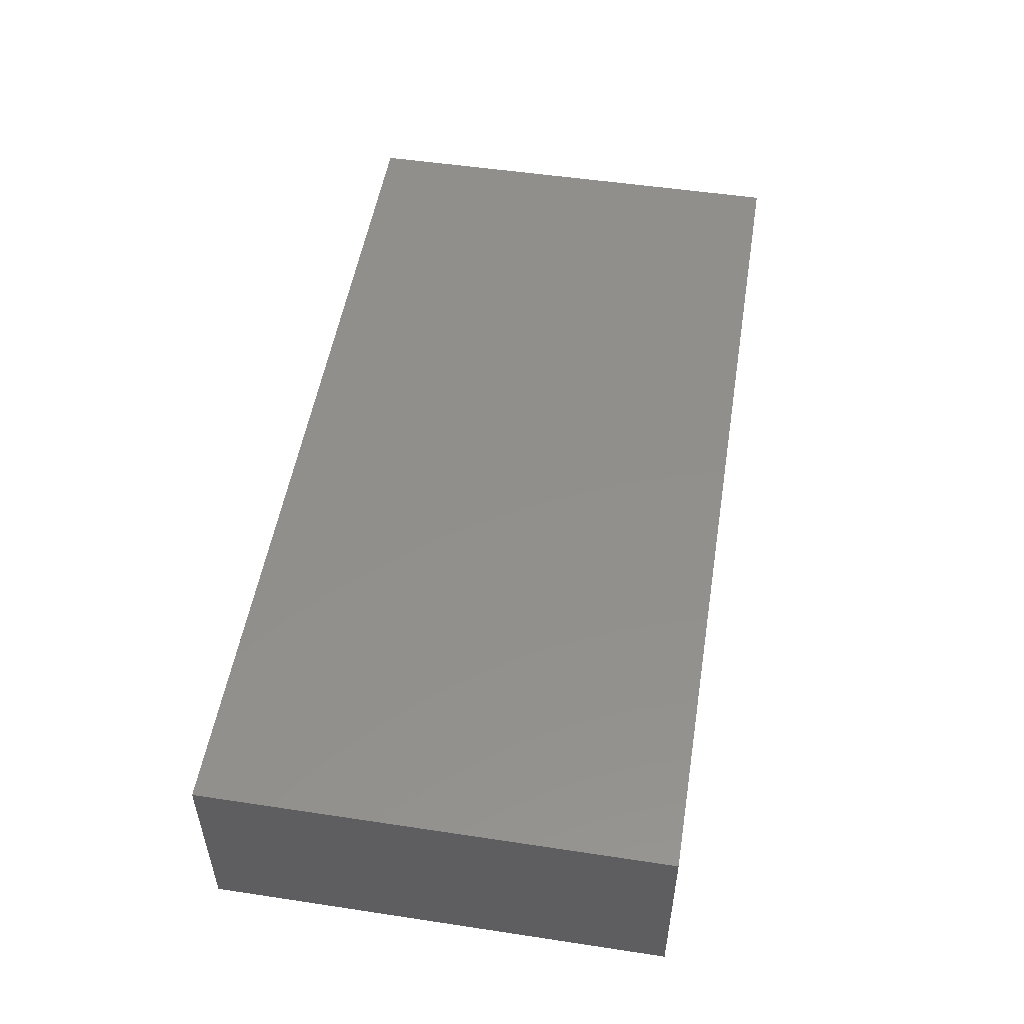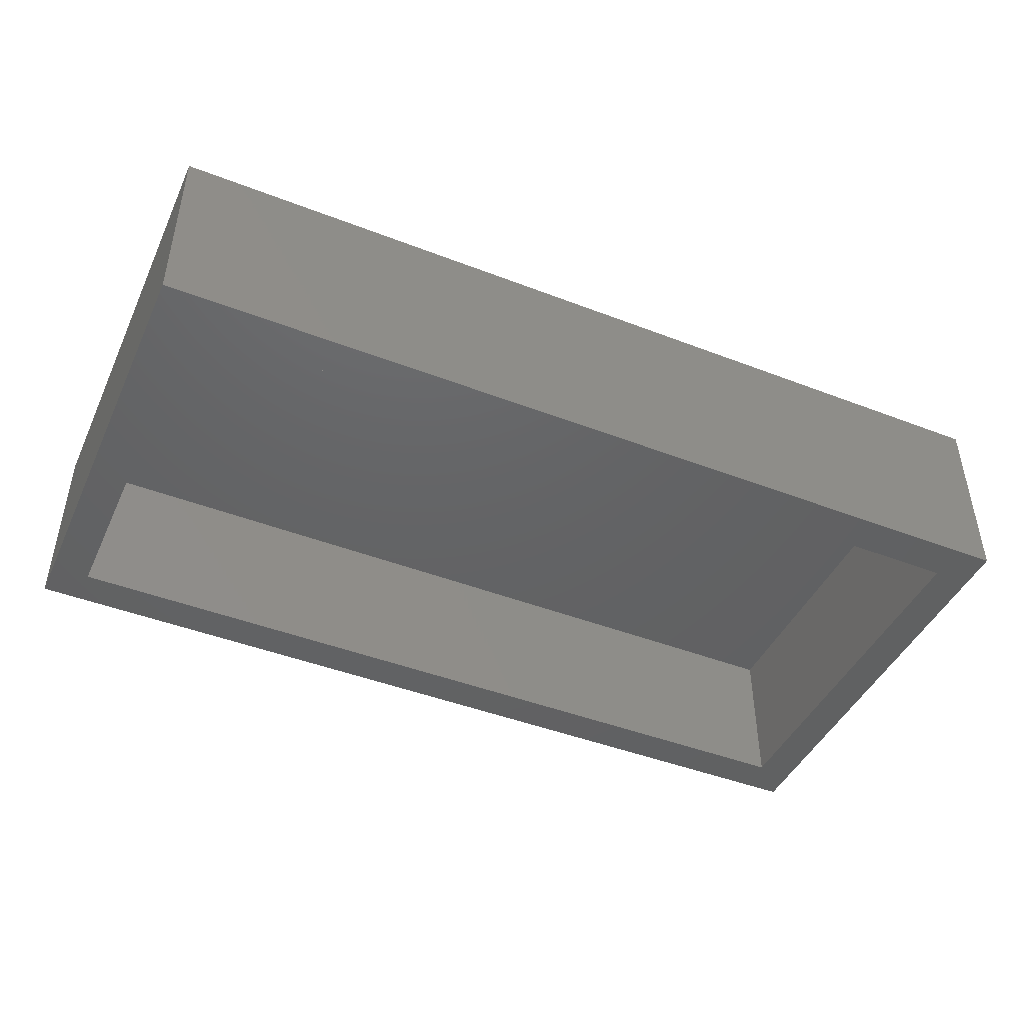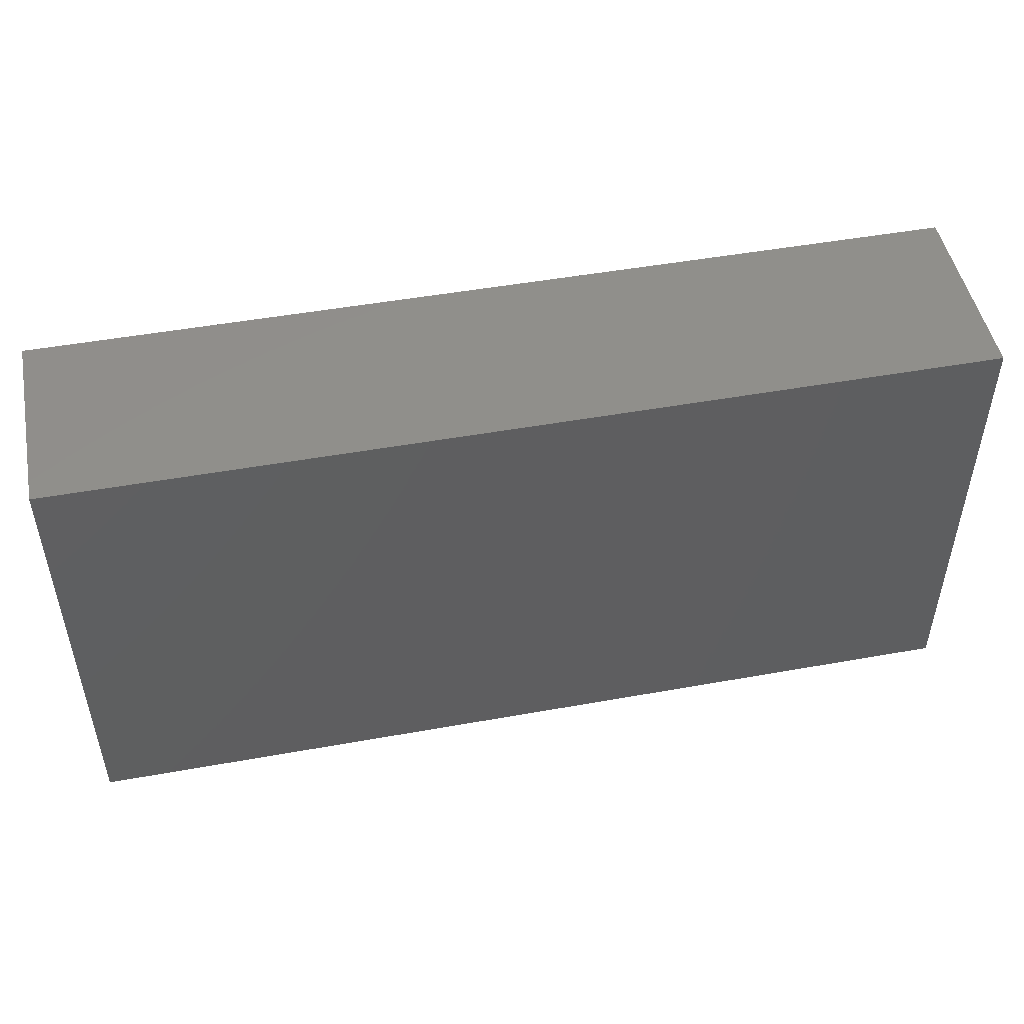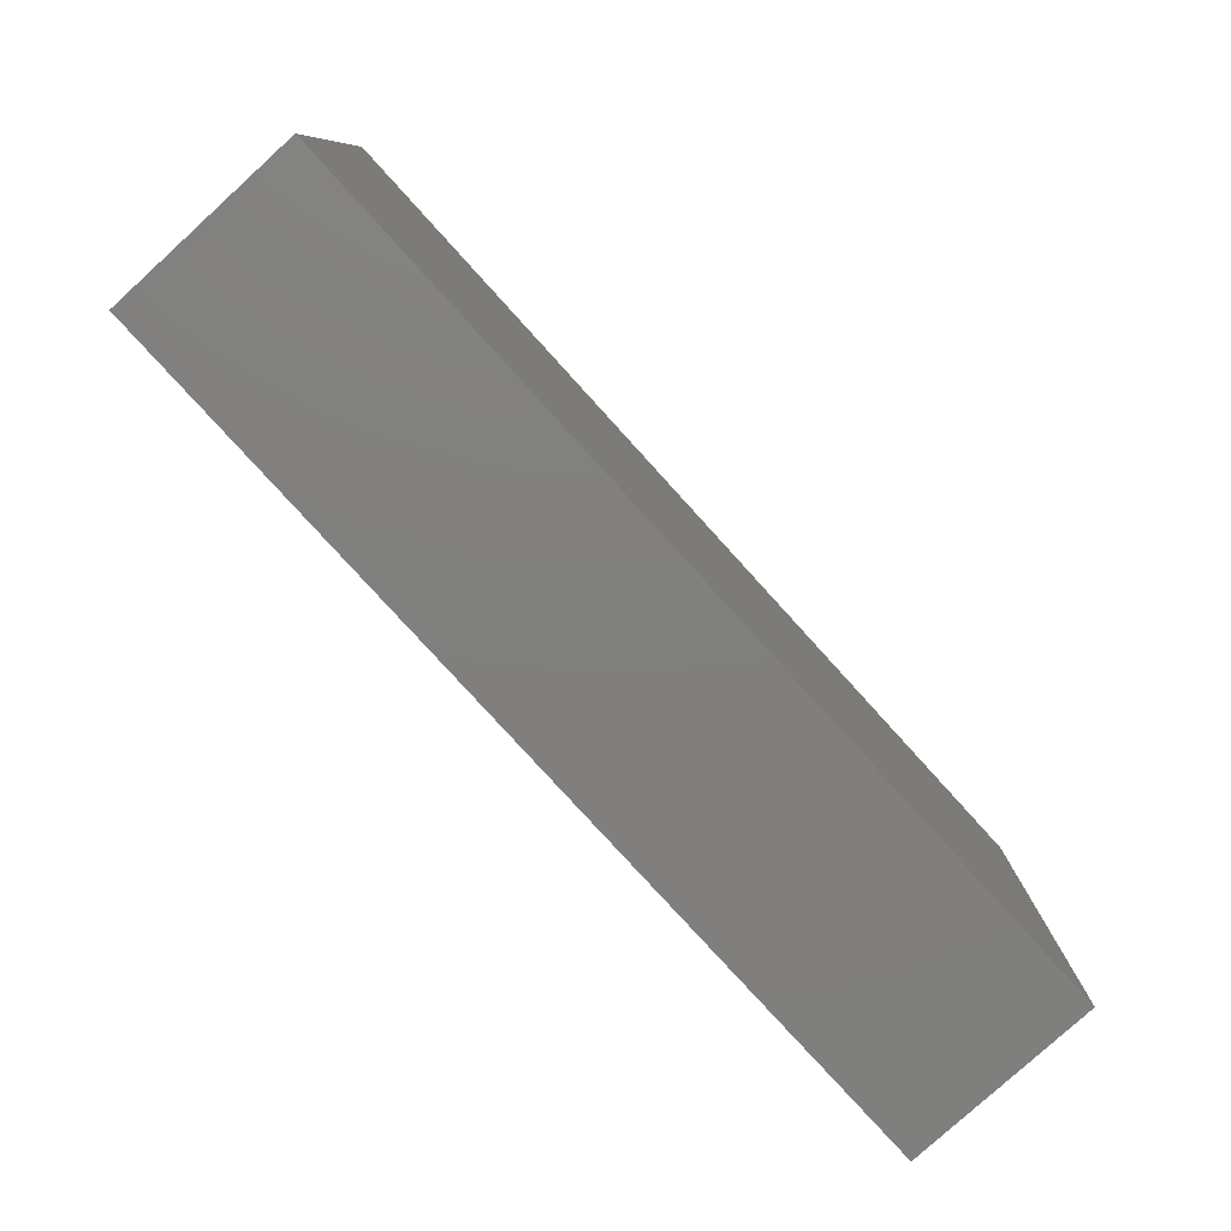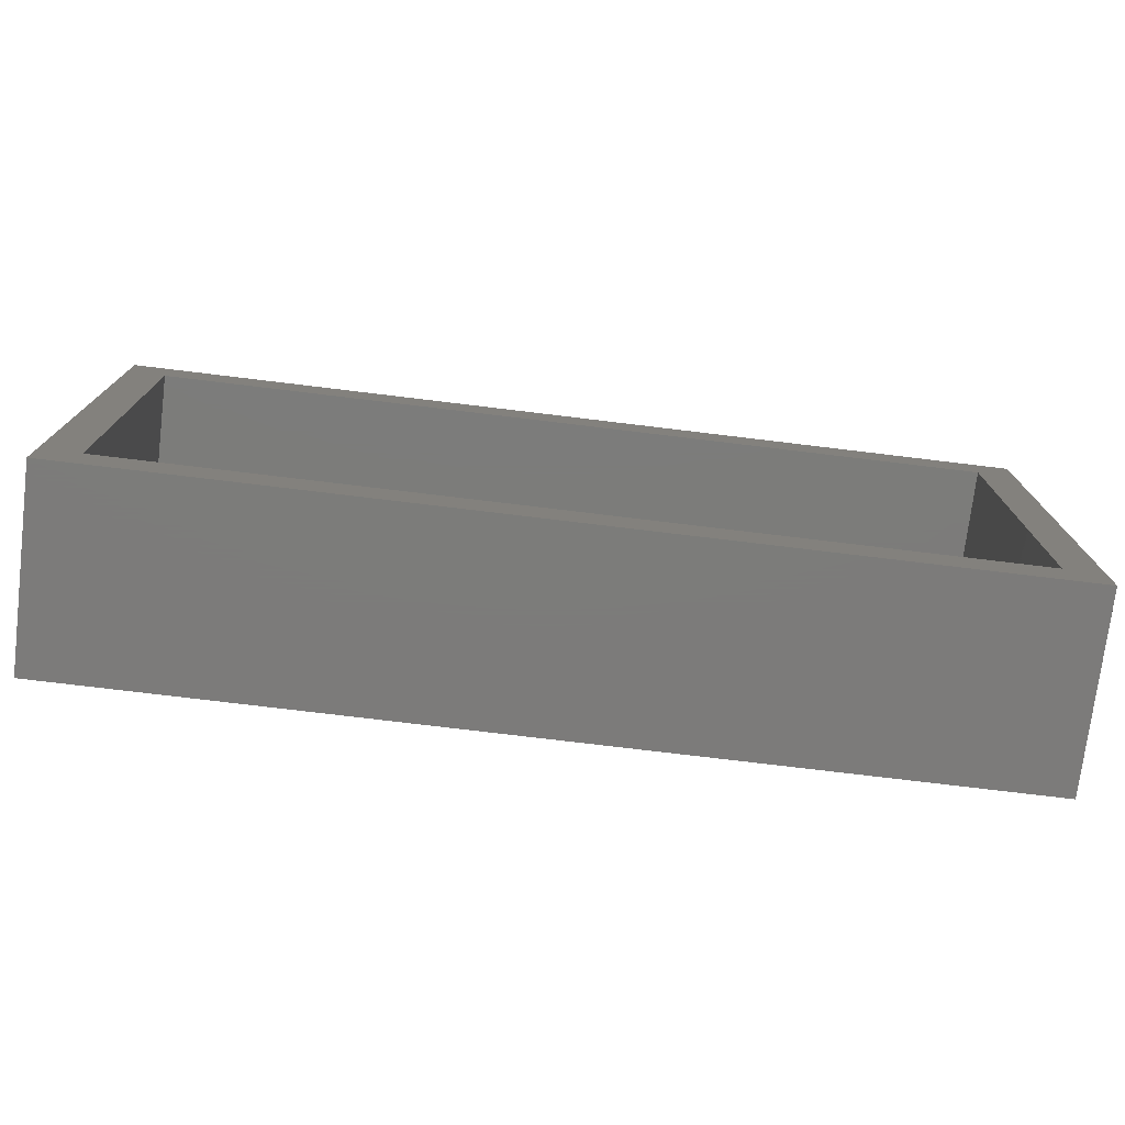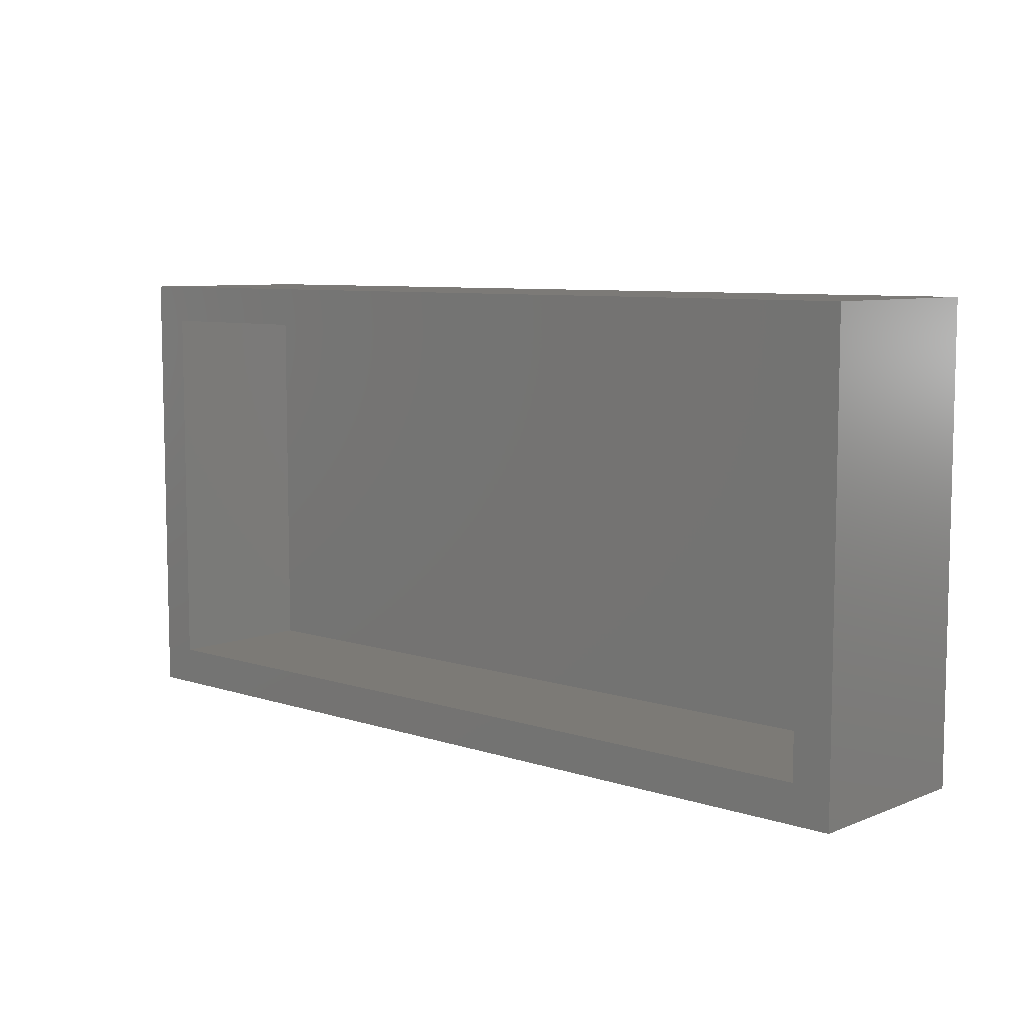
<metadata>
{"format":"stl","ext":"stl","renderer":"f3d","projection":"perspective","resolution":1024,"background":"white","views":[{"elev":51.6,"azim":-80.7,"up":"+Y"},{"elev":-44.9,"azim":155.9,"up":"+Y"},{"elev":49.0,"azim":168.7,"up":"+Z"},{"elev":-79.8,"azim":132.3,"up":"+Z"},{"elev":-75.1,"azim":-6.9,"up":"+Z"},{"elev":7.8,"azim":42.3,"up":"+Z"}]}
</metadata>
<code>
# stl→obj: 16 verts, 28 faces
v 0.75 -0.1641 0.375
v 0.7188 -0.1641 0.3438
v 0.75 -0.1641 0
v 0.7188 -0.1641 0.03125
v 0 -0.1641 0
v 0.03125 -0.1641 0.03125
v 0 -0.1641 0.375
v 0.03125 -0.1641 0.3438
v 0.7188 -0.03742 0.03125
v 0.7188 -0.03742 0.3438
v 0.03125 -0.03742 0.03125
v 0.03125 -0.03742 0.3438
v 0 -0.006168 0.375
v 0.75 -0.006168 0.375
v 0 -0.006168 0
v 0.75 -0.006168 0
f 1 2 3
f 3 2 4
f 3 4 5
f 5 4 6
f 5 6 7
f 7 6 8
f 7 8 1
f 1 8 2
f 4 2 9
f 9 2 10
f 11 12 6
f 6 12 8
f 11 6 9
f 9 6 4
f 12 10 8
f 8 10 2
f 10 12 9
f 9 12 11
f 7 1 13
f 13 1 14
f 5 15 3
f 3 15 16
f 15 5 13
f 13 5 7
f 14 16 13
f 13 16 15
f 3 16 1
f 1 16 14

</code>
